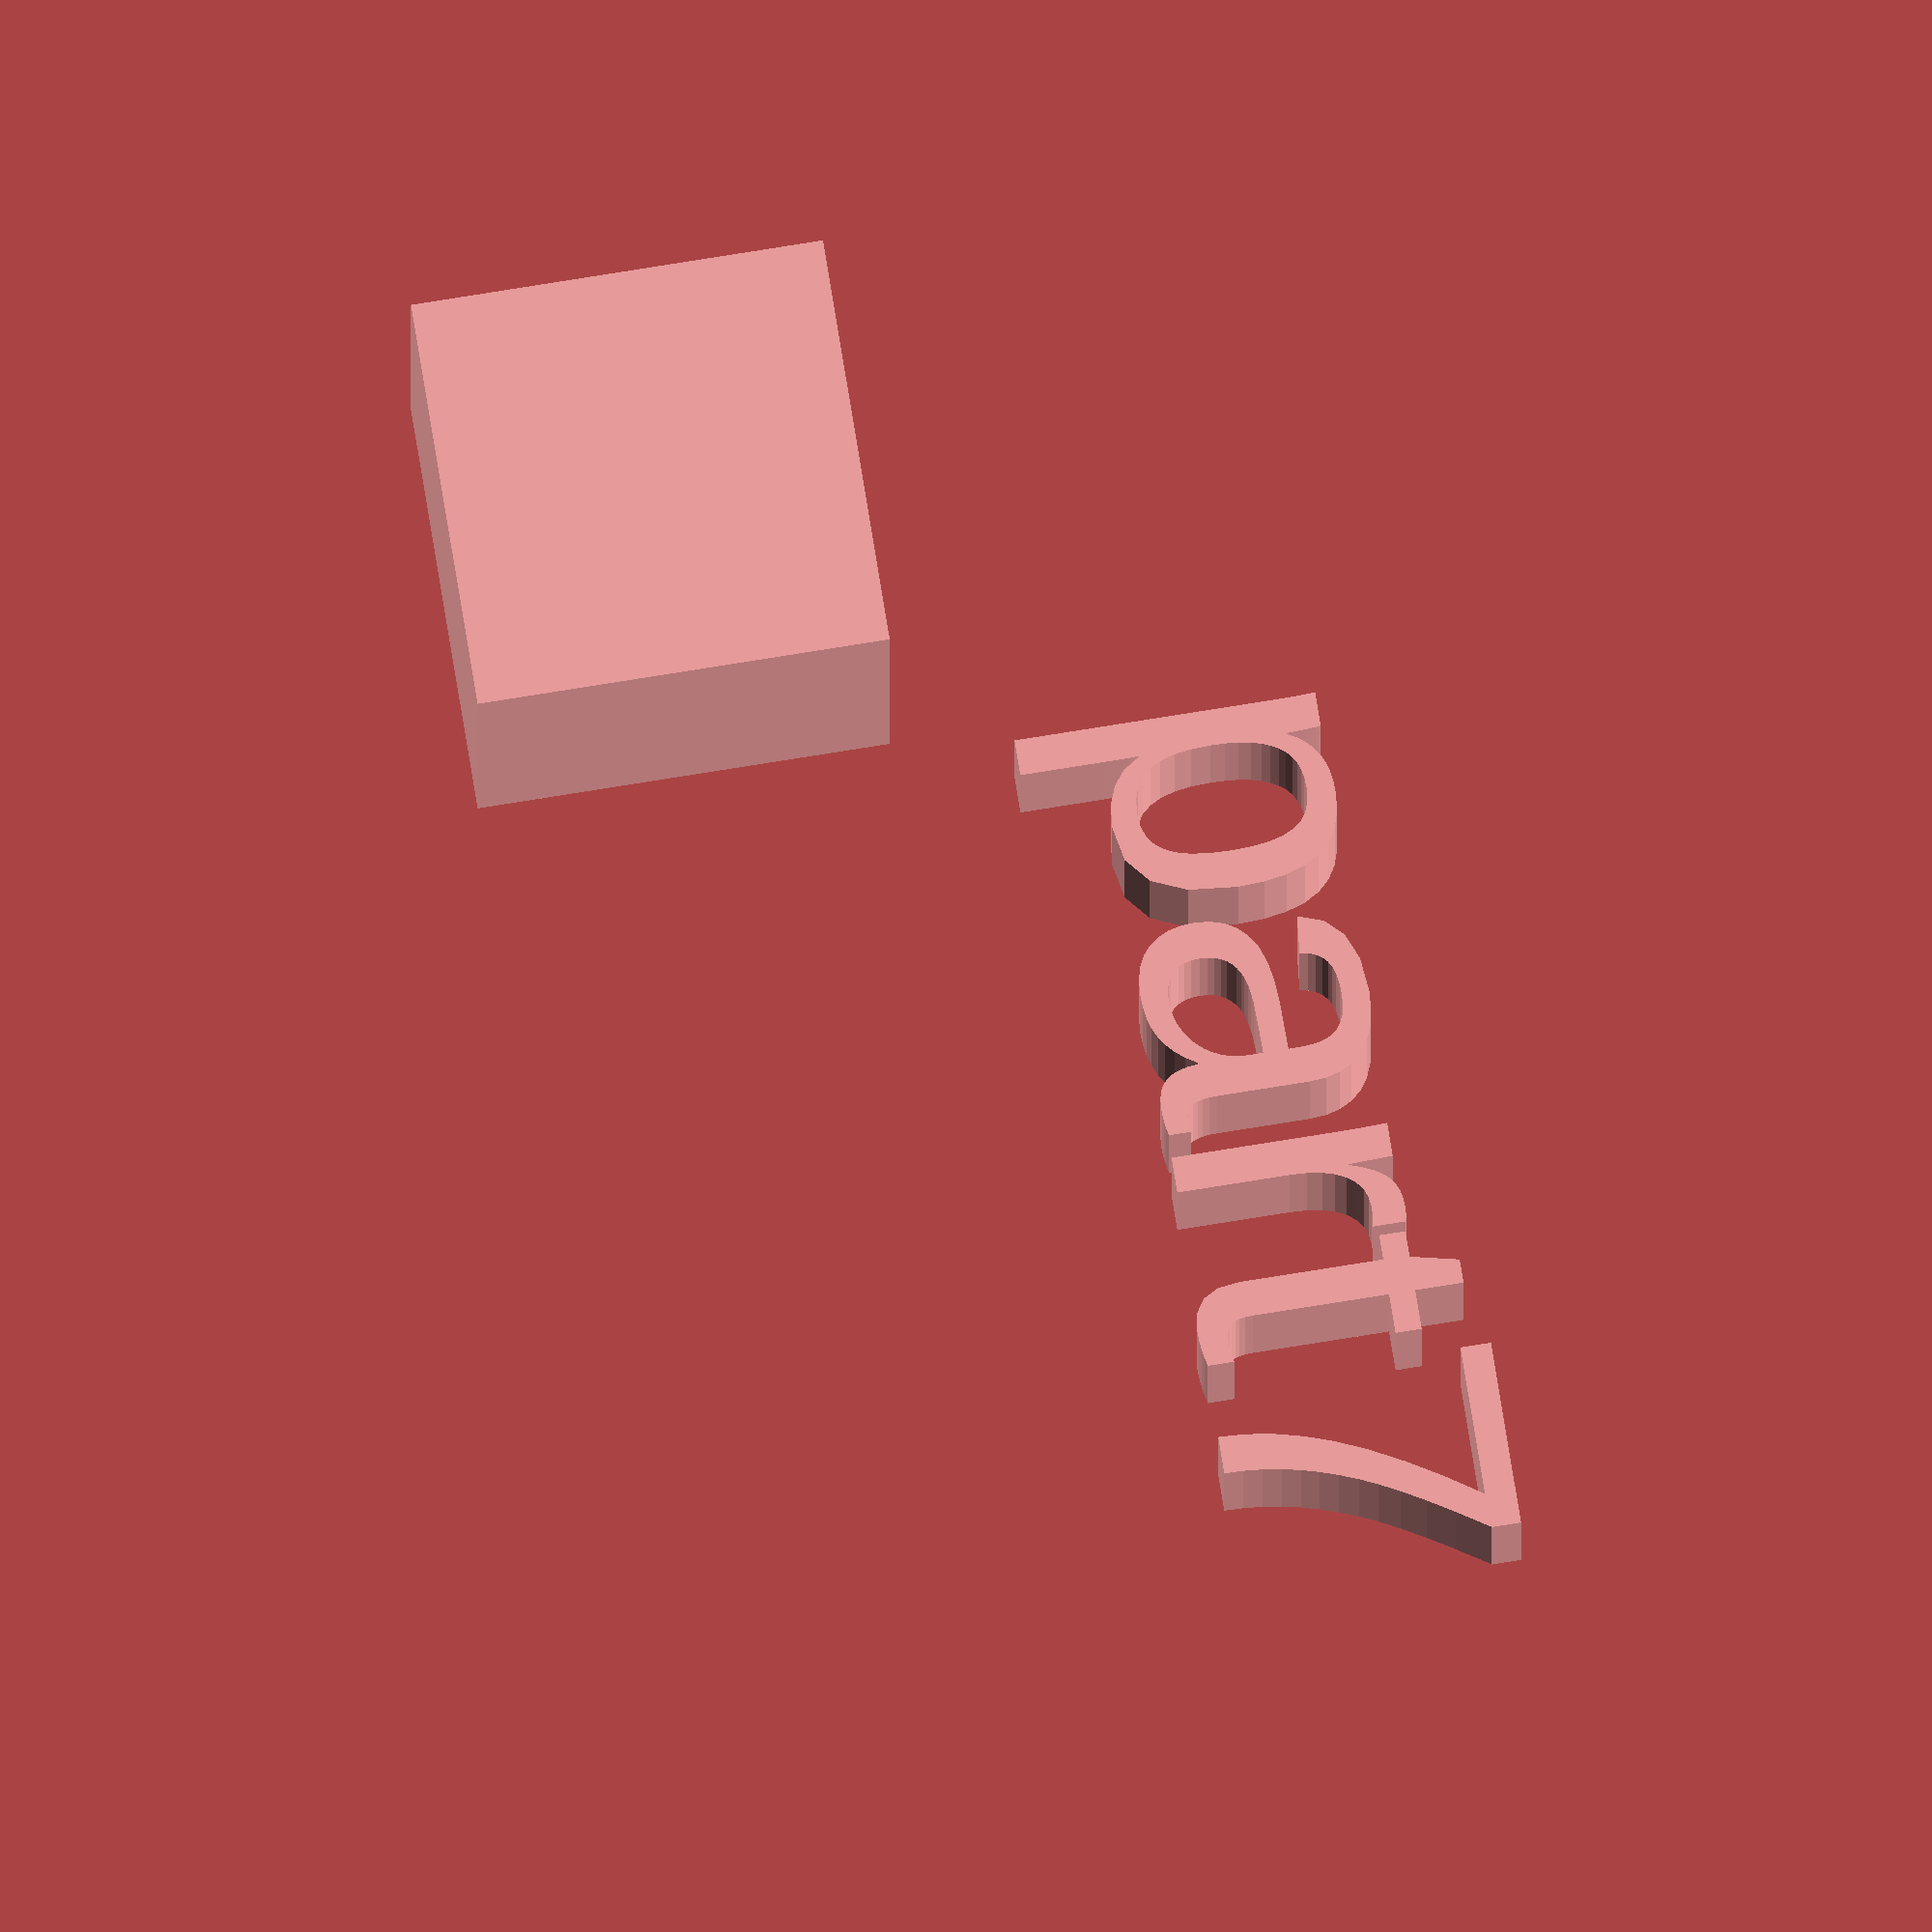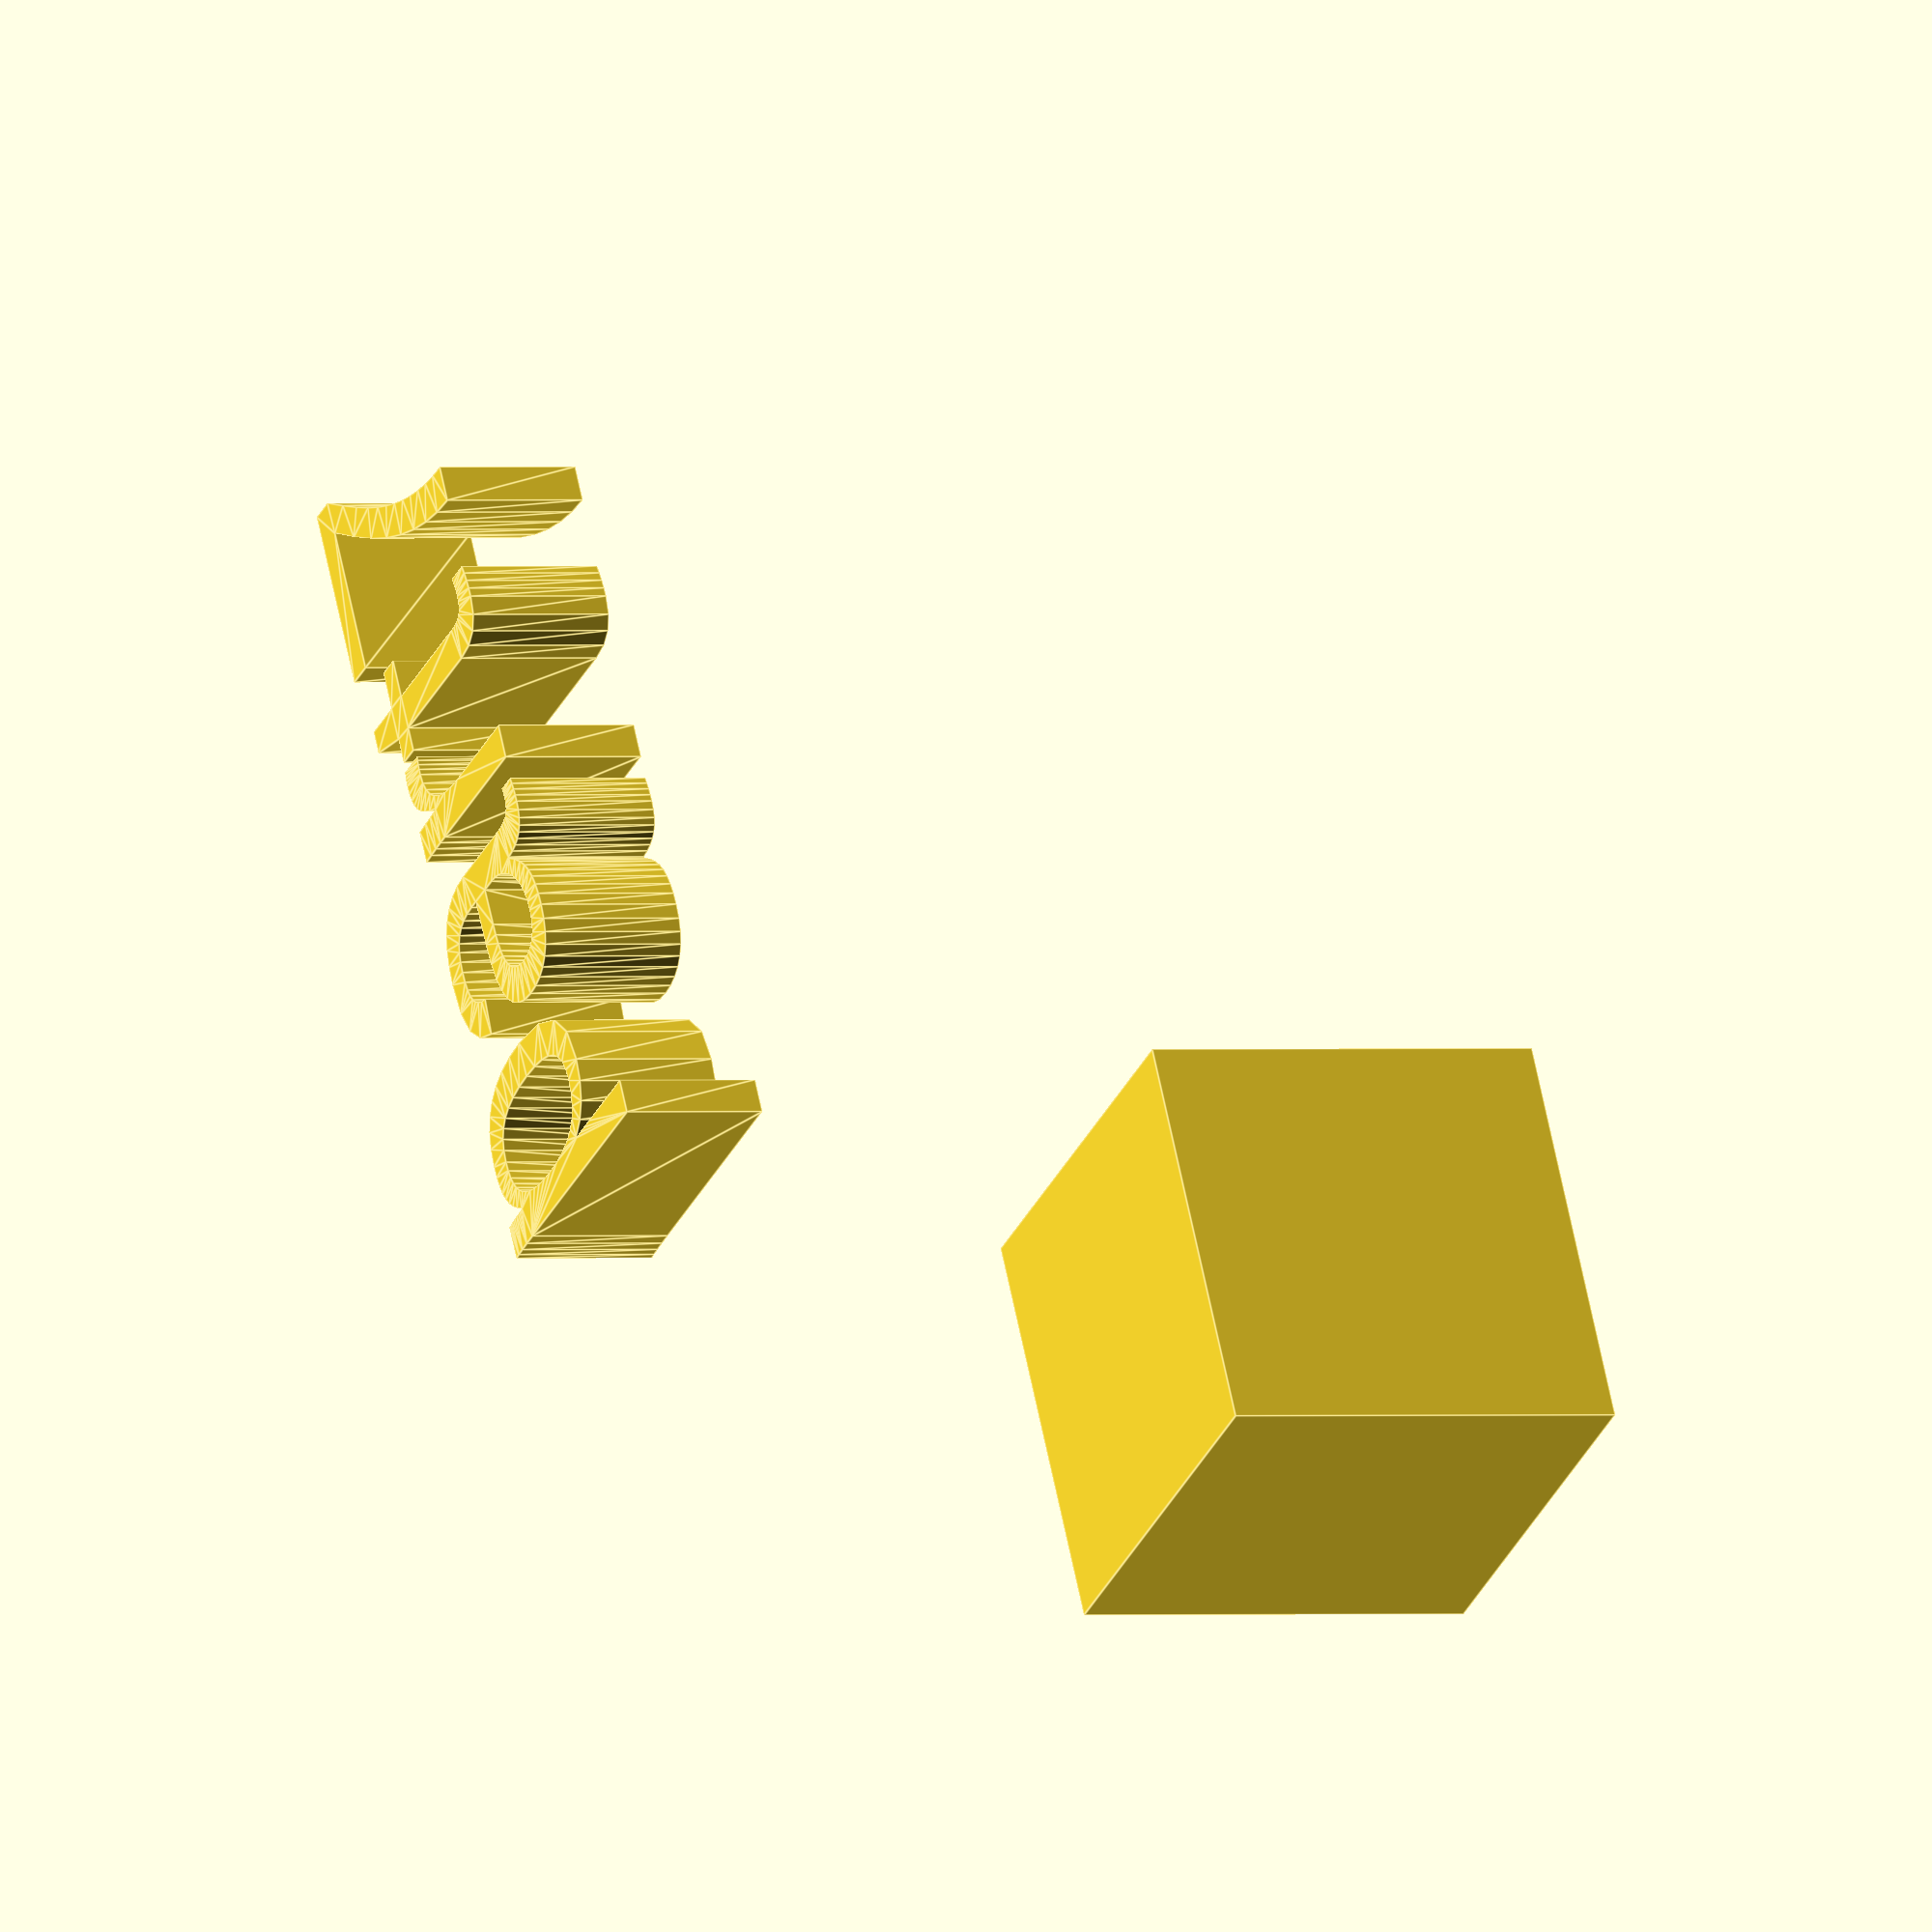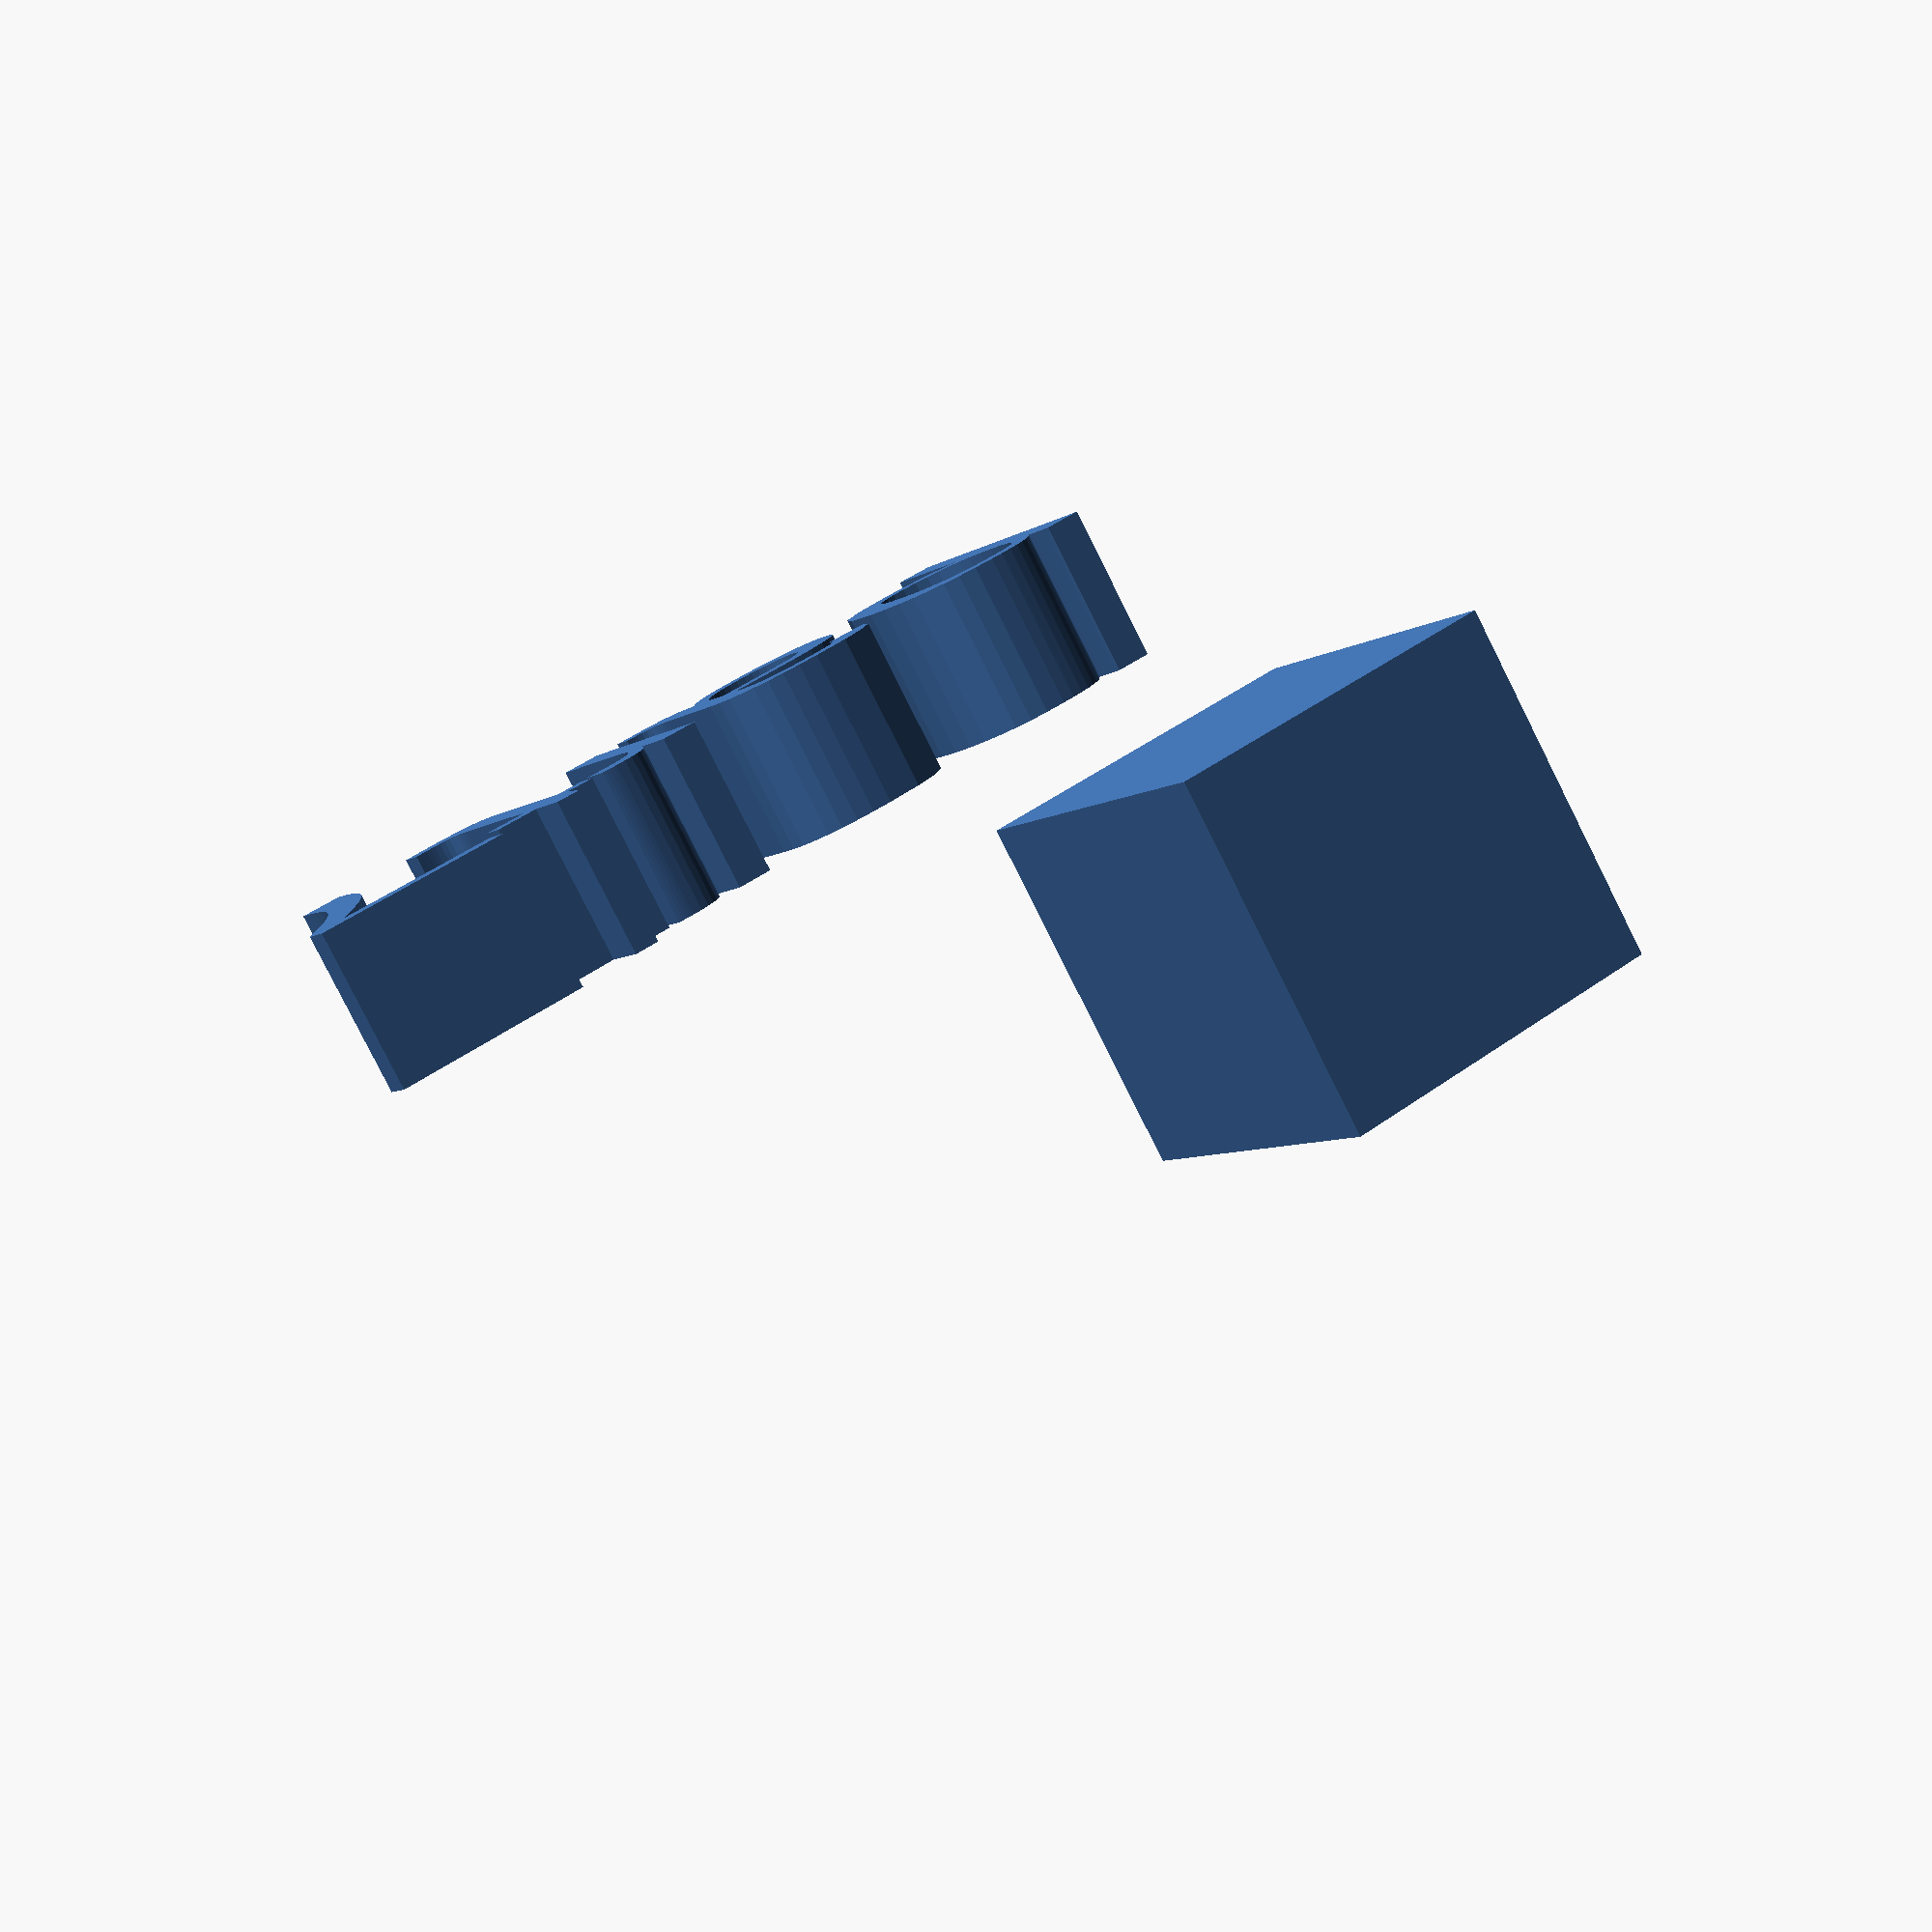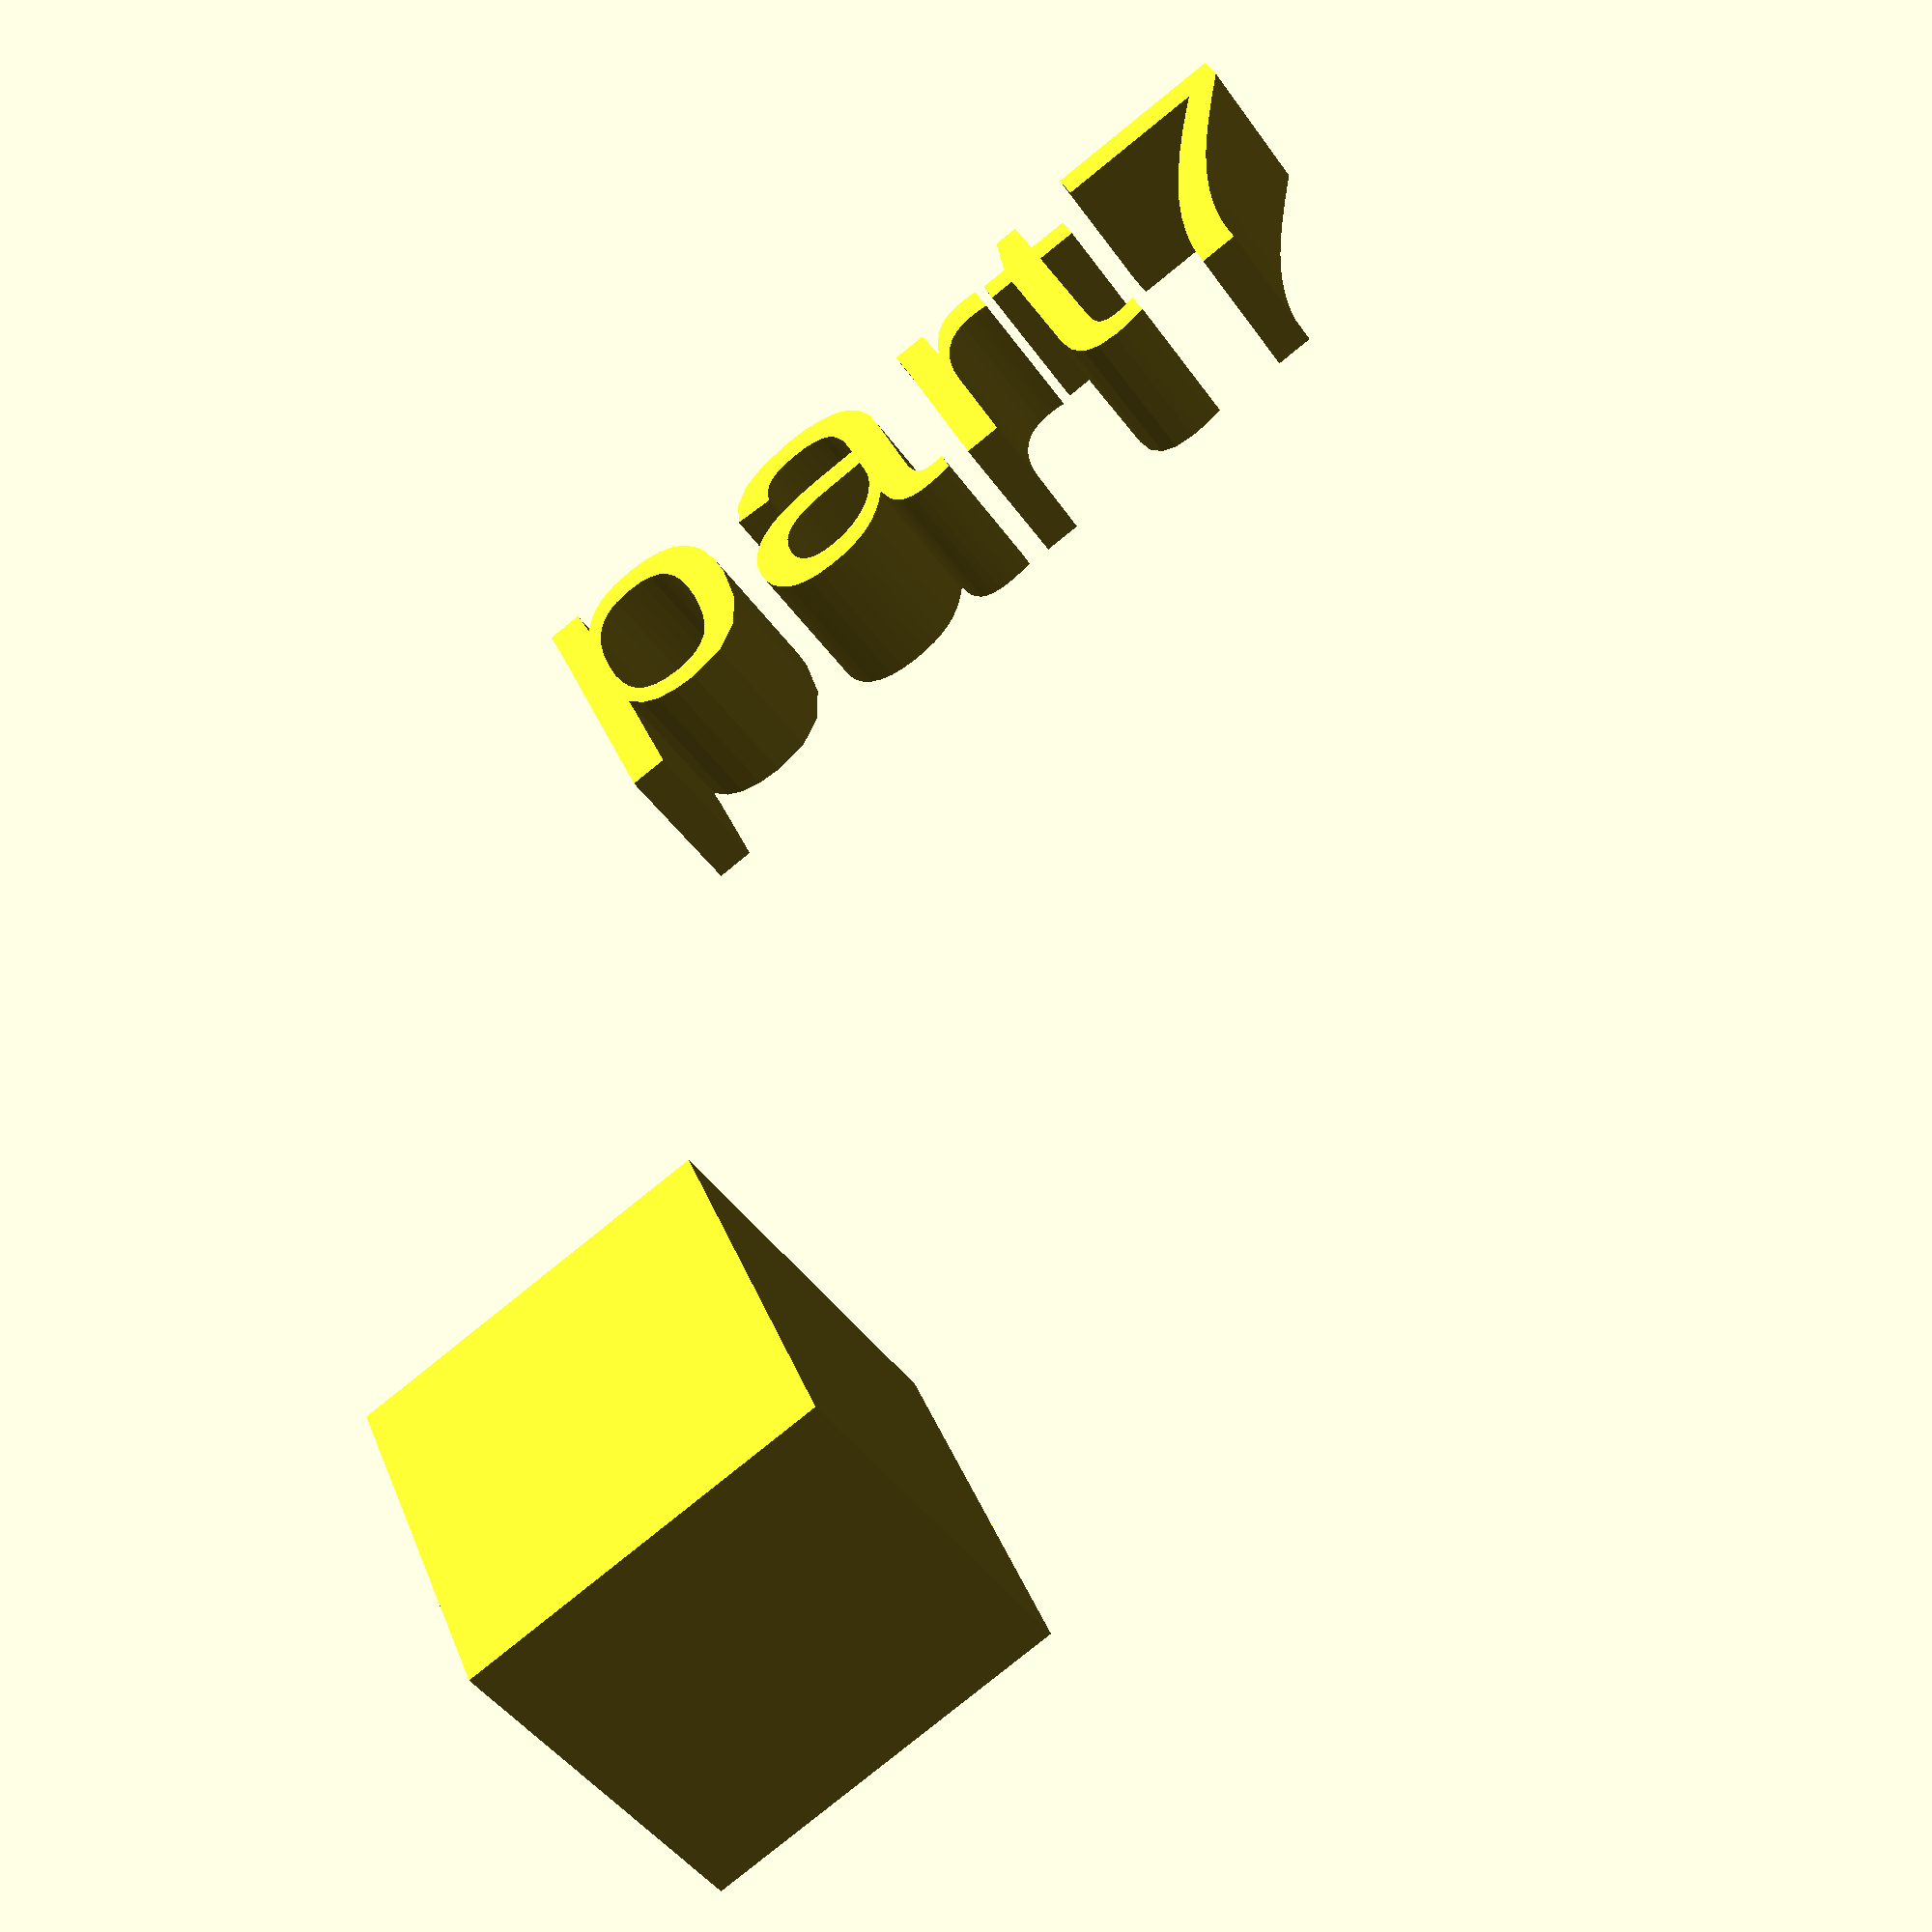
<openscad>
//[CUSTOMIZATION]
// X Dimension
xdim=14;
// Y Dimension
ydim=17;
// Z Dimension
zdim=14;
// Message
txt="part7";
module __END_CUSTOMIZATIONS () {}
cube(xdim,ydim,zdim);
translate([20,20,20]) { linear_extrude(5) text(txt, font="Liberation Sans"); }

</openscad>
<views>
elev=194.5 azim=260.8 roll=180.0 proj=o view=wireframe
elev=179.7 azim=61.2 roll=114.5 proj=o view=edges
elev=81.2 azim=149.1 roll=26.6 proj=p view=wireframe
elev=224.1 azim=157.2 roll=147.7 proj=p view=solid
</views>
